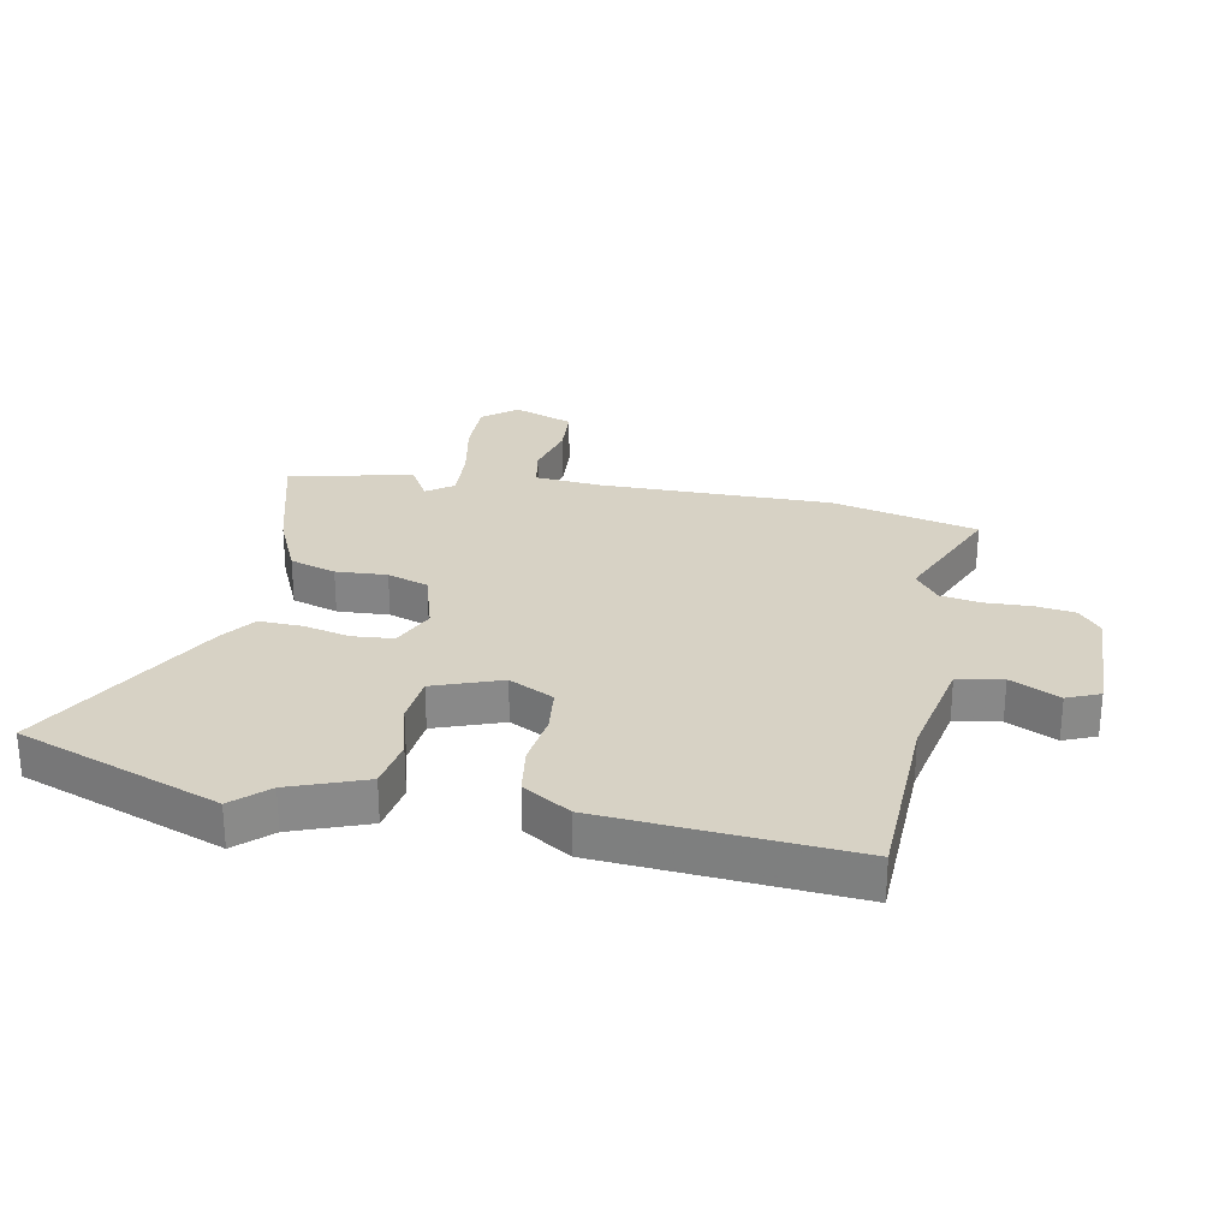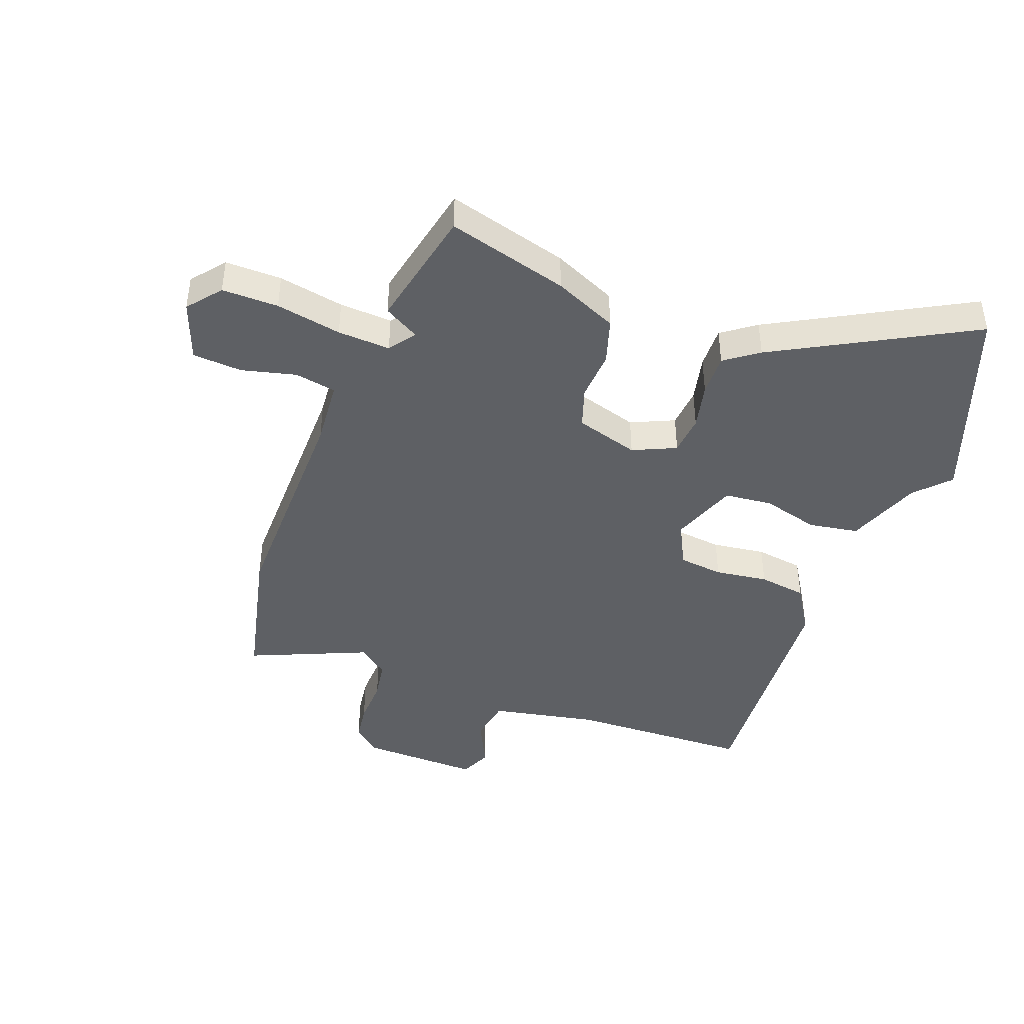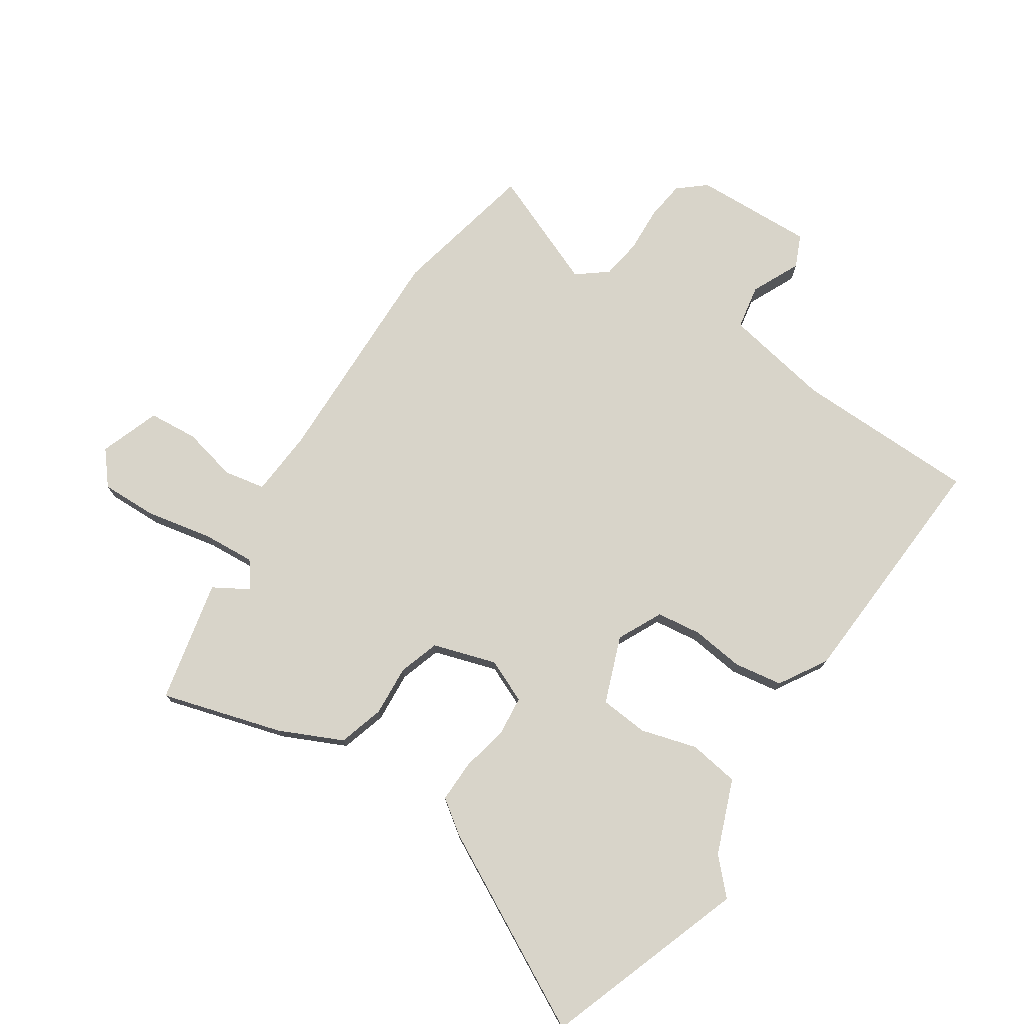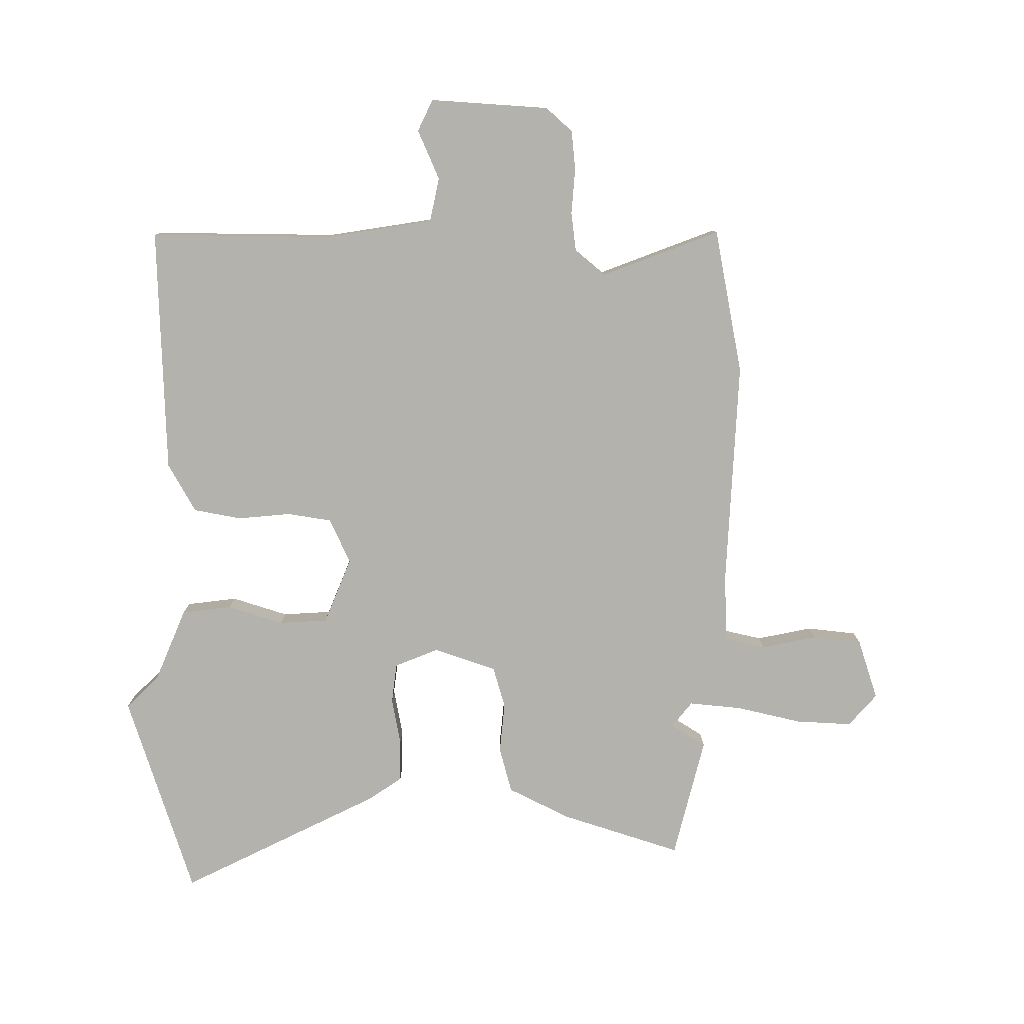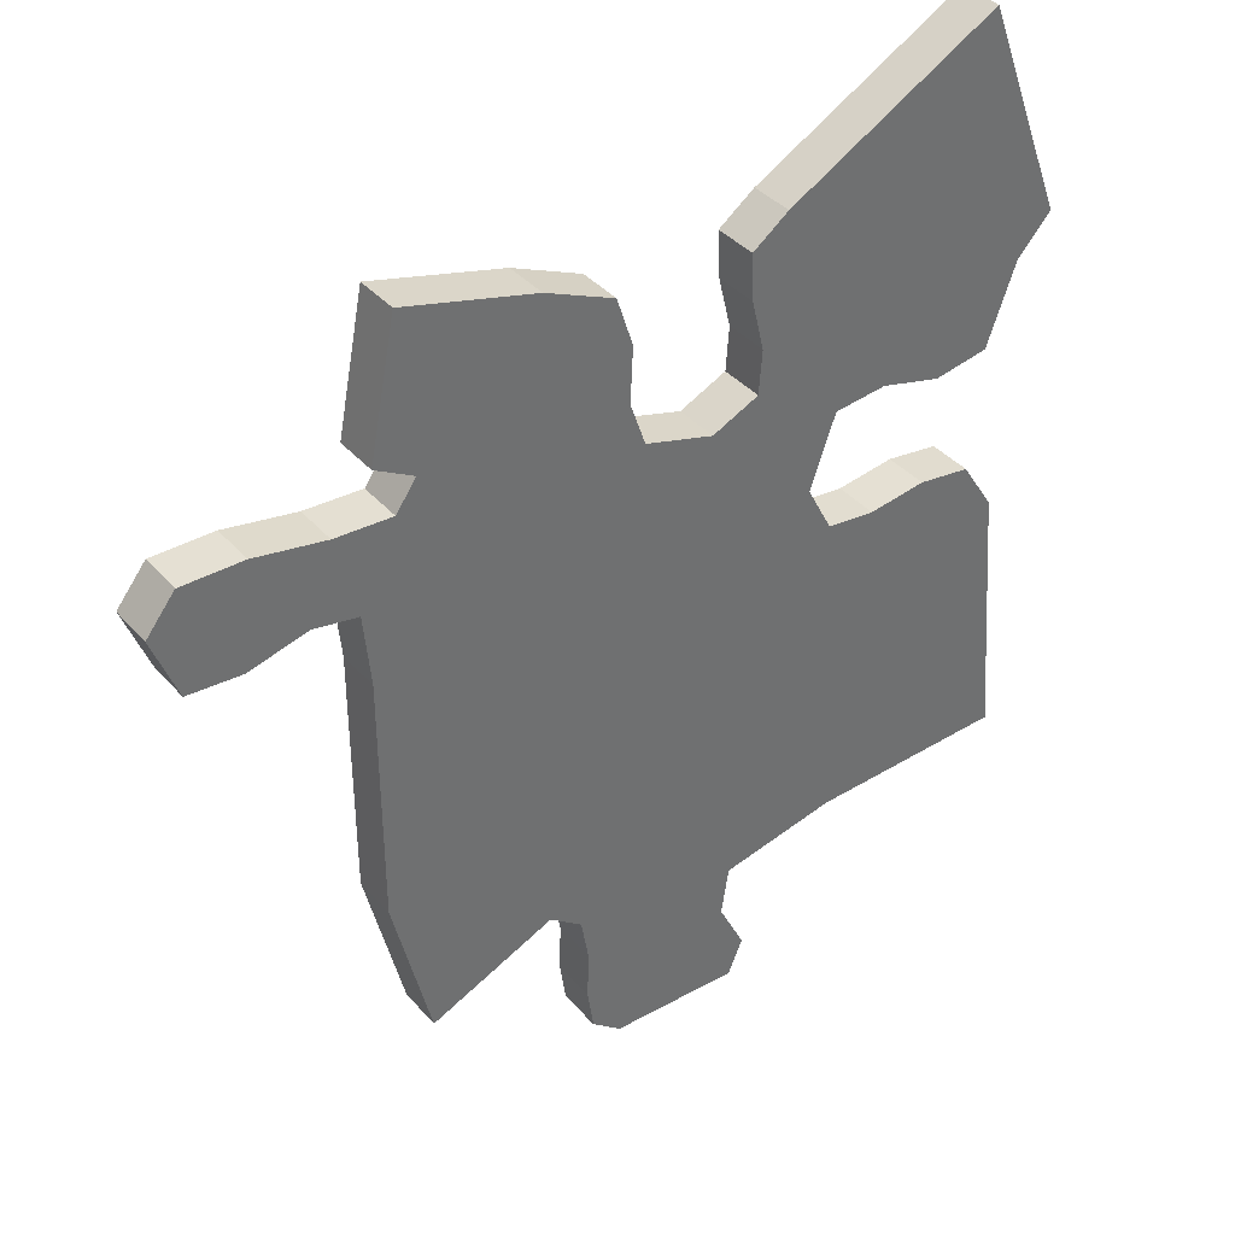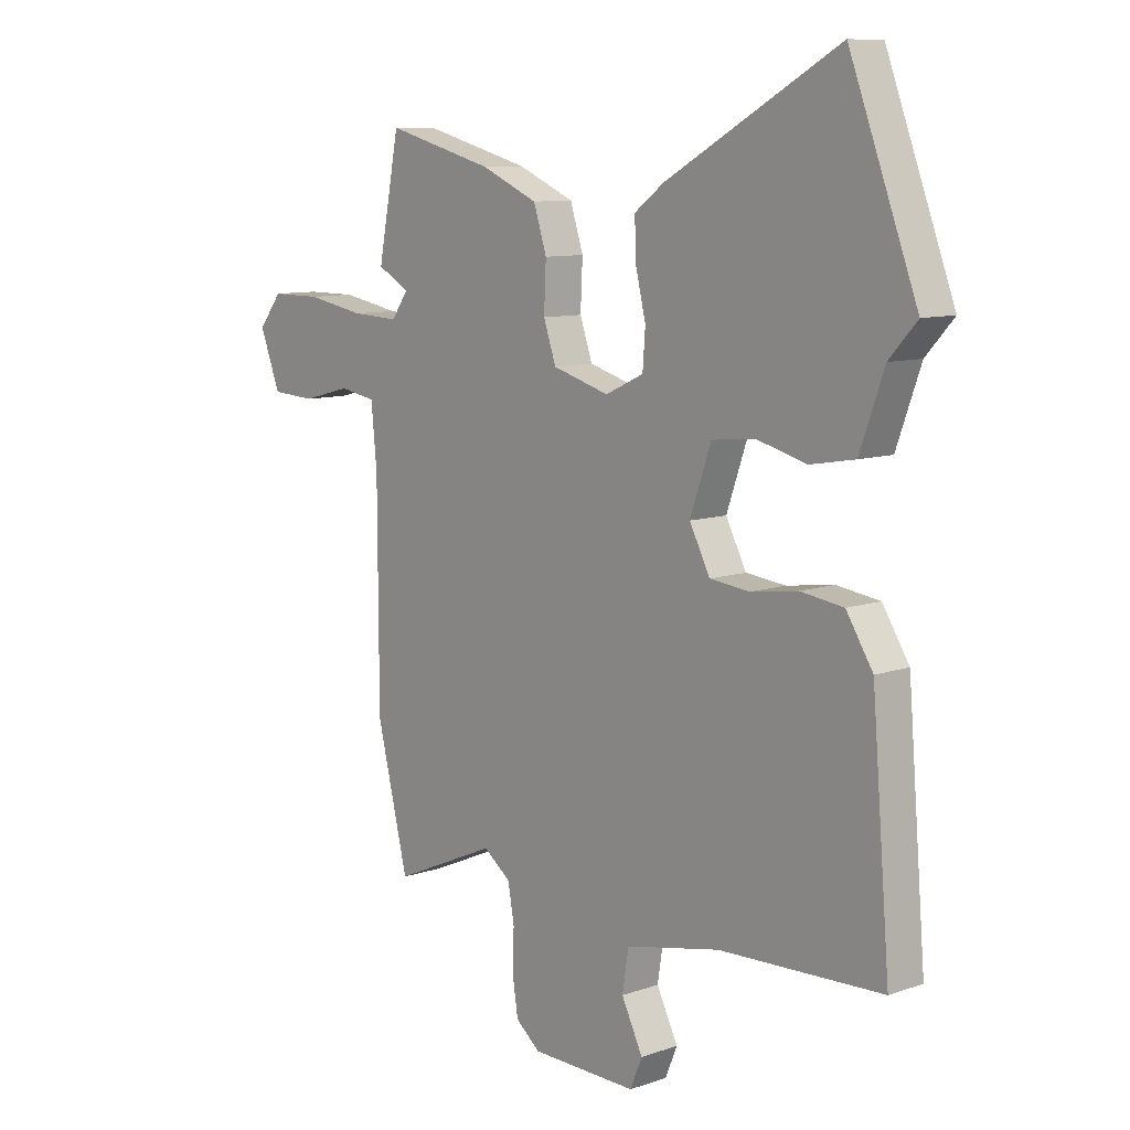
<metadata>
{"format":"obj","ext":"obj","renderer":"f3d","projection":"perspective","resolution":1024,"background":"white","views":[{"elev":27.2,"azim":100.4,"up":"+Y"},{"elev":-43.0,"azim":-21.1,"up":"+Y"},{"elev":75.7,"azim":32.1,"up":"+Y"},{"elev":-79.6,"azim":176.9,"up":"+Y"},{"elev":38.0,"azim":-35.9,"up":"+Z"},{"elev":9.6,"azim":48.3,"up":"+Z"}]}
</metadata>
<code>
v 0.425 0.07 0.697
v 0.554 0.07 0.357
v 0.501 0.07 0.299
v 0.455 0.07 0.172
v 0.37 0.07 0.157
v 0.274 0.07 0.182
v 0.192 0.07 0.173
v 0.152 0.07 0.059
v 0.191 0.07 -0.016
v 0.267 0.07 -0.024
v 0.357 0.07 -0.011
v 0.439 0.07 -0.022
v 0.49 0.07 -0.102
v 0.525 0.07 -0.52
v 0.214 0.07 -0.533
v 0.033 0.07 -0.571
v 0.021 0.07 -0.647
v 0.062 0.07 -0.729
v 0.039 0.07 -0.784
v -0.164 0.07 -0.781
v -0.211 0.07 -0.743
v -0.221 0.07 -0.677
v -0.219 0.07 -0.599
v -0.231 0.07 -0.531
v -0.283 0.07 -0.492
v -0.481 0.07 -0.579
v -0.541 0.07 -0.334
v -0.542 0.07 0.055
v -0.553 0.07 0.168
v -0.623 0.07 0.18
v -0.716 0.07 0.156
v -0.8 0.07 0.161
v -0.839 0.07 0.262
v -0.794 0.07 0.319
v -0.698 0.07 0.319
v -0.586 0.07 0.299
v -0.496 0.07 0.295
v -0.464 0.07 0.34
v -0.525 0.07 0.374
v -0.484 0.07 0.583
v -0.277 0.07 0.528
v -0.169 0.07 0.481
v -0.144 0.07 0.404
v -0.148 0.07 0.318
v -0.124 0.07 0.249
v -0.016 0.07 0.218
v 0.057 0.07 0.252
v 0.062 0.07 0.32
v 0.043 0.07 0.399
v 0.04 0.07 0.471
v 0.096 0.07 0.513
v 0.425 0 0.697
v 0.554 0 0.357
v 0.501 0 0.299
v 0.455 0 0.172
v 0.37 0 0.157
v 0.274 0 0.182
v 0.192 0 0.173
v 0.152 0 0.059
v 0.191 0 -0.016
v 0.267 0 -0.024
v 0.357 0 -0.011
v 0.439 0 -0.022
v 0.49 0 -0.102
v 0.525 0 -0.52
v 0.214 0 -0.533
v 0.033 0 -0.571
v 0.021 0 -0.647
v 0.062 0 -0.729
v 0.039 0 -0.784
v -0.164 0 -0.781
v -0.211 0 -0.743
v -0.221 0 -0.677
v -0.219 0 -0.599
v -0.231 0 -0.531
v -0.283 0 -0.492
v -0.481 0 -0.579
v -0.541 0 -0.334
v -0.542 0 0.055
v -0.553 0 0.168
v -0.623 0 0.18
v -0.716 0 0.156
v -0.8 0 0.161
v -0.839 0 0.262
v -0.794 0 0.319
v -0.698 0 0.319
v -0.586 0 0.299
v -0.496 0 0.295
v -0.464 0 0.34
v -0.525 0 0.374
v -0.484 0 0.583
v -0.277 0 0.528
v -0.169 0 0.481
v -0.144 0 0.404
v -0.148 0 0.318
v -0.124 0 0.249
v -0.016 0 0.218
v 0.057 0 0.252
v 0.062 0 0.32
v 0.043 0 0.399
v 0.04 0 0.471
v 0.096 0 0.513
f 1 2 3
f 51 1 3
f 50 51 3
f 49 50 3
f 48 49 3
f 4 5 6
f 3 4 6
f 48 3 6
f 47 48 6
f 46 47 6 7
f 42 43 44
f 41 42 44
f 40 41 44
f 39 40 44
f 38 39 44
f 37 38 44 45
f 36 37 45 46
f 34 35 36
f 33 34 36
f 32 33 36
f 31 32 36
f 30 31 36
f 46 7 8
f 36 46 8
f 30 36 8
f 29 30 8
f 25 26 27 28
f 29 8 9
f 28 29 9
f 25 28 9
f 24 25 9
f 21 22 23
f 20 21 23
f 19 20 23
f 18 19 23
f 17 18 23
f 16 17 23 24
f 13 14 15
f 12 13 15
f 11 12 15
f 10 11 15
f 15 16 24
f 10 15 24
f 9 10 24
f 54 53 52
f 54 52 102
f 54 102 101
f 54 101 100
f 54 100 99
f 57 56 55
f 57 55 54
f 57 54 99
f 57 99 98
f 58 57 98 97
f 95 94 93
f 95 93 92
f 95 92 91
f 95 91 90
f 95 90 89
f 96 95 89 88
f 97 96 88 87
f 87 86 85
f 87 85 84
f 87 84 83
f 87 83 82
f 87 82 81
f 59 58 97
f 59 97 87
f 59 87 81
f 59 81 80
f 79 78 77 76
f 60 59 80
f 60 80 79
f 60 79 76
f 60 76 75
f 74 73 72
f 74 72 71
f 74 71 70
f 74 70 69
f 74 69 68
f 75 74 68 67
f 66 65 64
f 66 64 63
f 66 63 62
f 66 62 61
f 75 67 66
f 75 66 61
f 75 61 60
f 1 52 53 2
f 2 53 54 3
f 3 54 55 4
f 4 55 56 5
f 5 56 57 6
f 6 57 58 7
f 7 58 59 8
f 8 59 60 9
f 9 60 61 10
f 10 61 62 11
f 11 62 63 12
f 12 63 64 13
f 13 64 65 14
f 14 65 66 15
f 15 66 67 16
f 16 67 68 17
f 17 68 69 18
f 18 69 70 19
f 19 70 71 20
f 20 71 72 21
f 21 72 73 22
f 22 73 74 23
f 23 74 75 24
f 24 75 76 25
f 25 76 77 26
f 26 77 78 27
f 27 78 79 28
f 28 79 80 29
f 29 80 81 30
f 30 81 82 31
f 31 82 83 32
f 32 83 84 33
f 33 84 85 34
f 34 85 86 35
f 35 86 87 36
f 36 87 88 37
f 37 88 89 38
f 38 89 90 39
f 39 90 91 40
f 40 91 92 41
f 41 92 93 42
f 42 93 94 43
f 43 94 95 44
f 44 95 96 45
f 45 96 97 46
f 46 97 98 47
f 47 98 99 48
f 48 99 100 49
f 49 100 101 50
f 50 101 102 51
f 51 102 52 1

</code>
